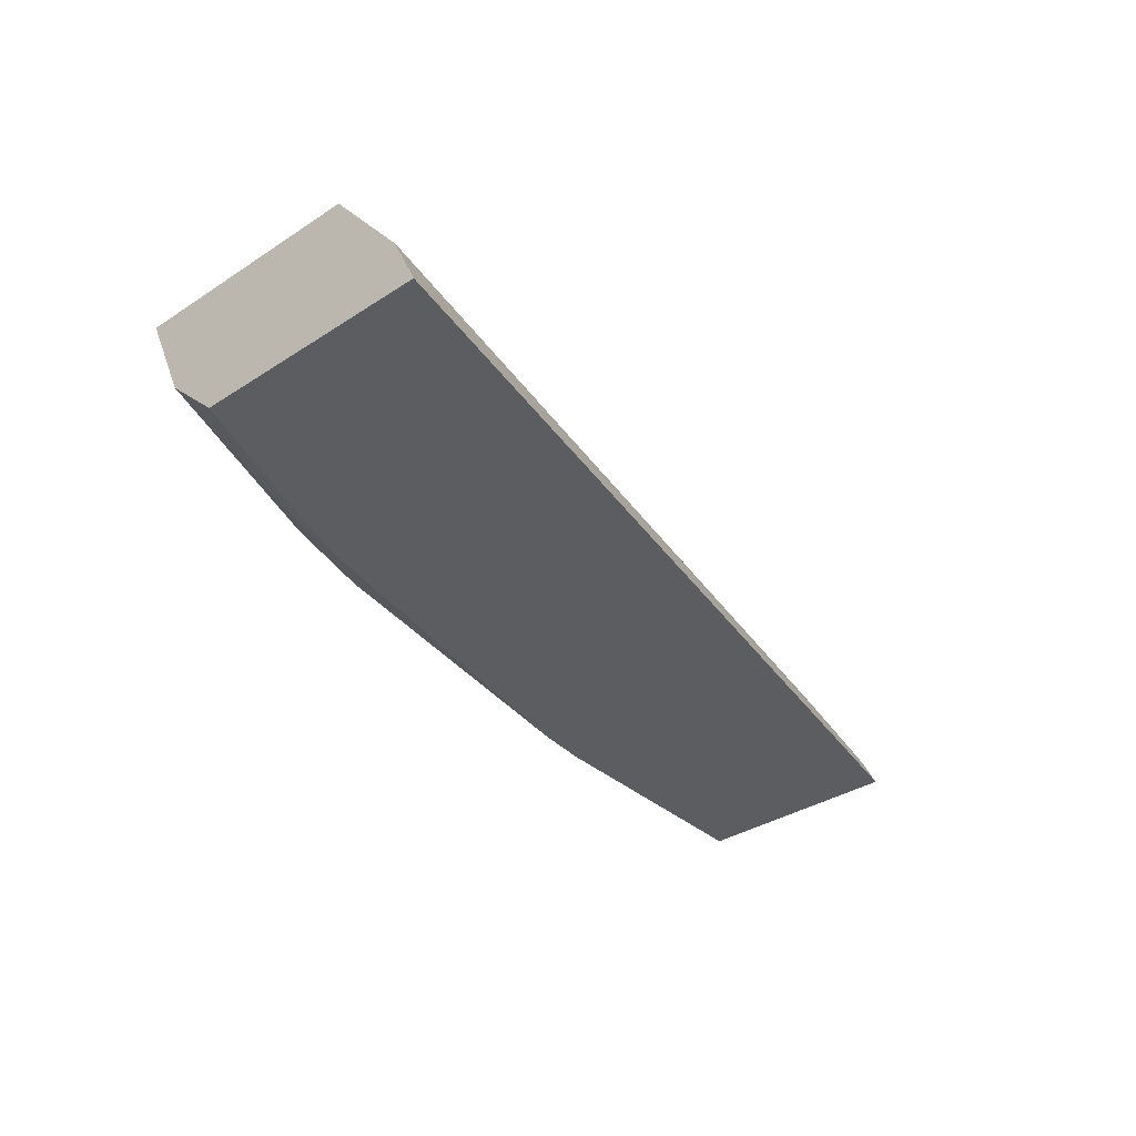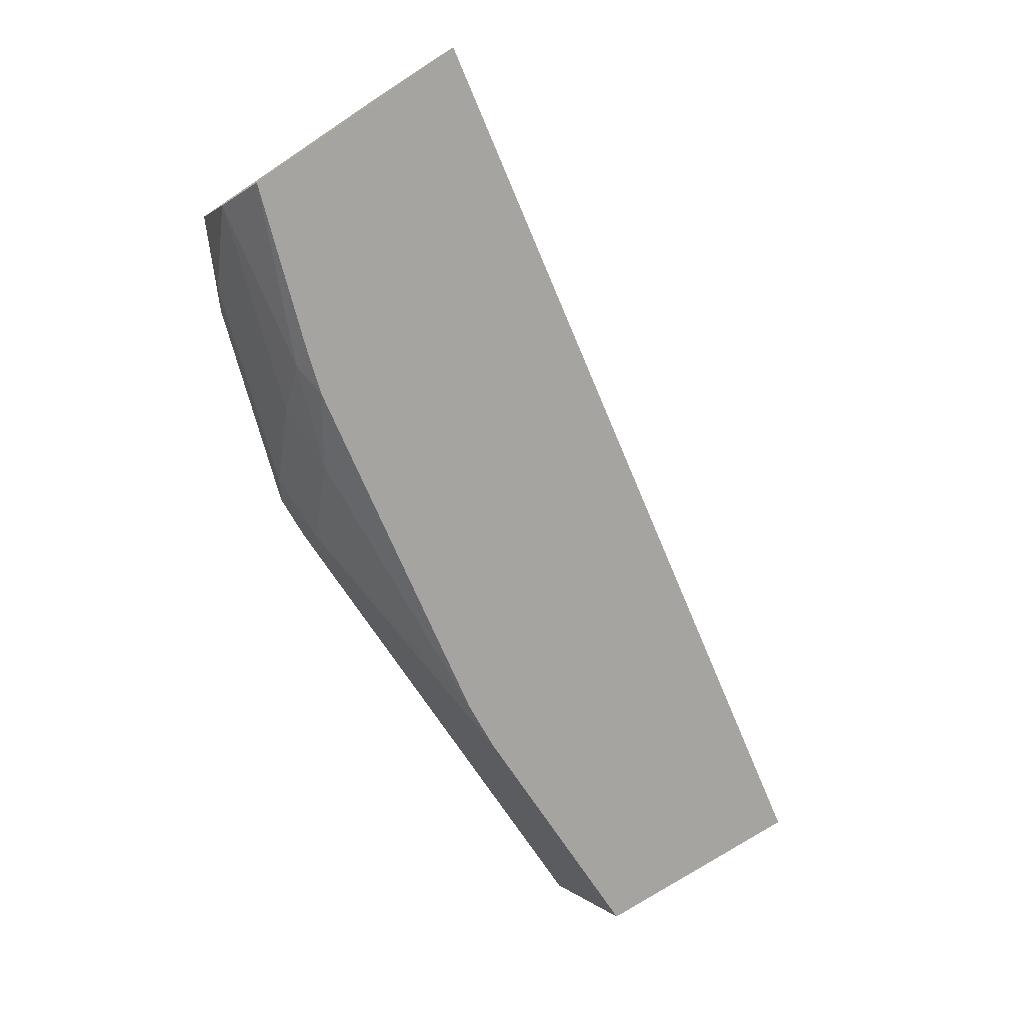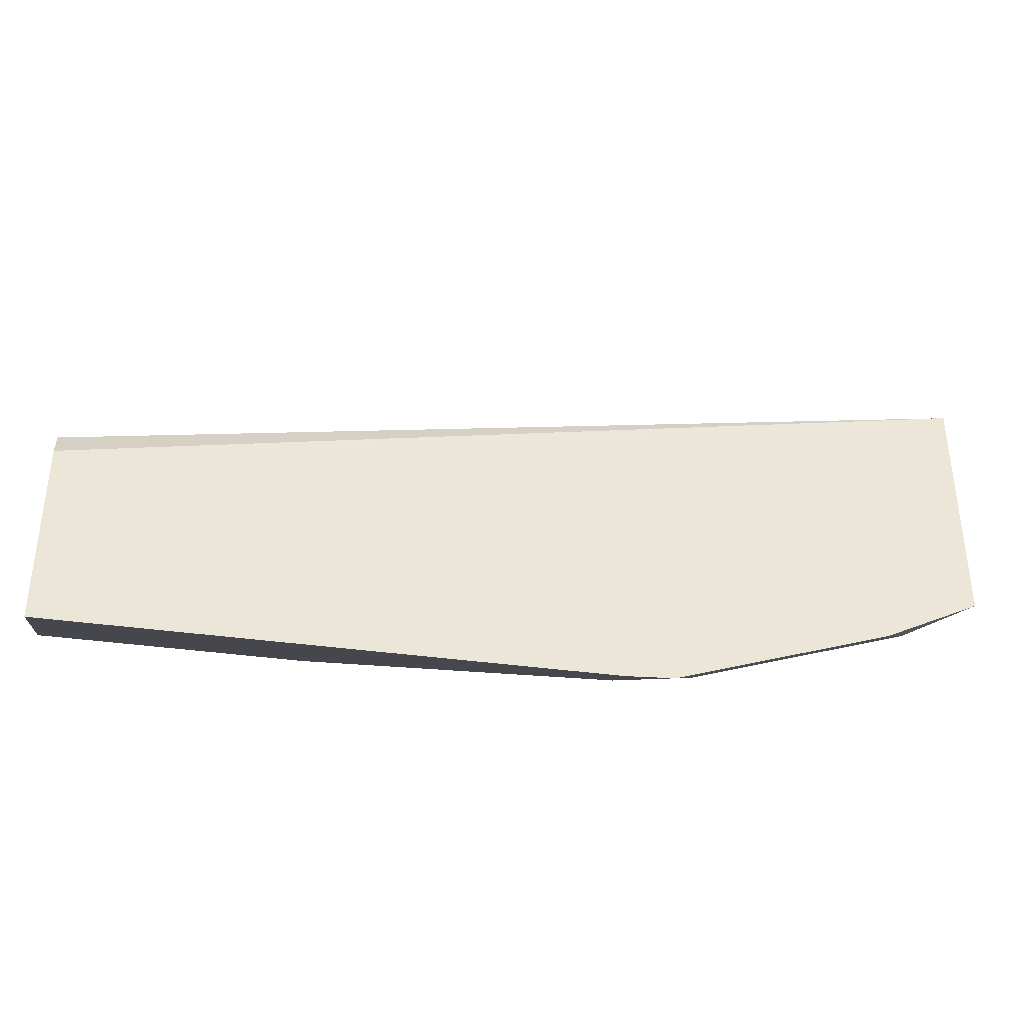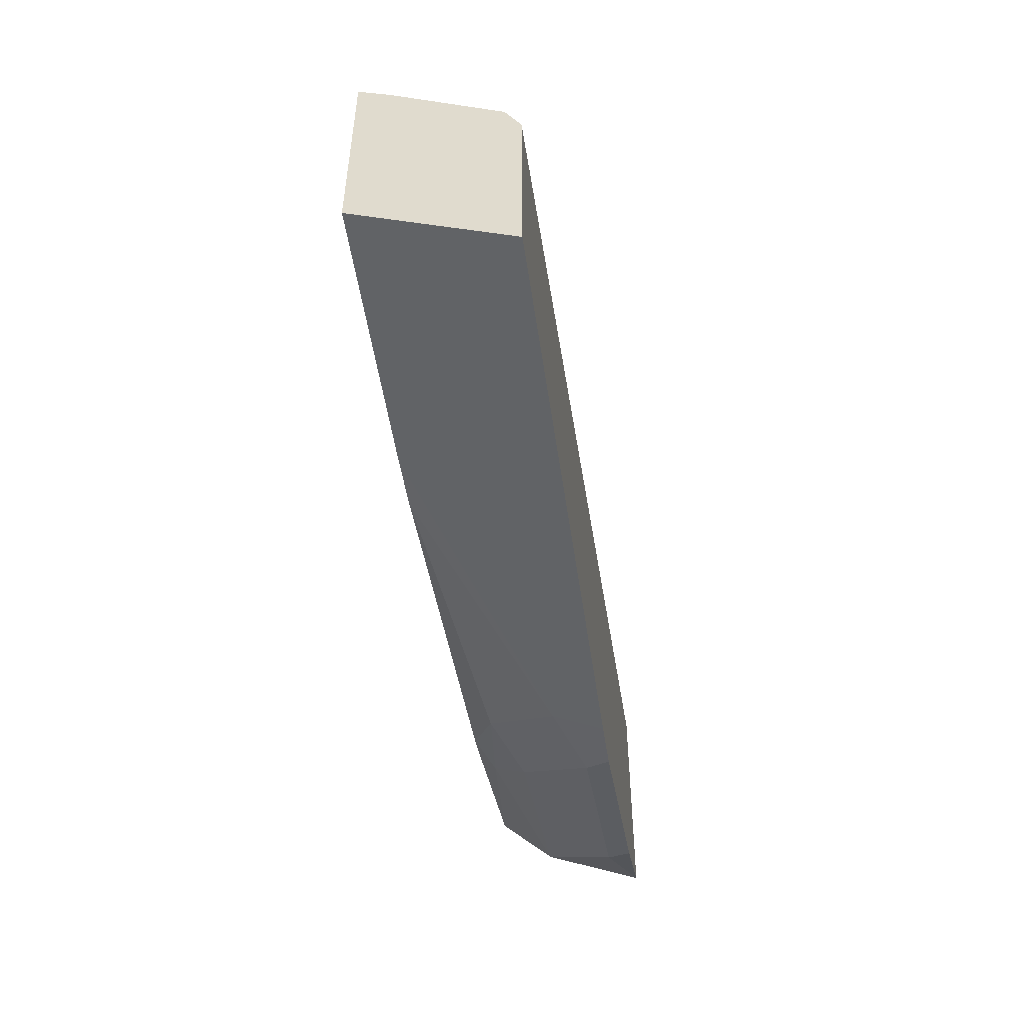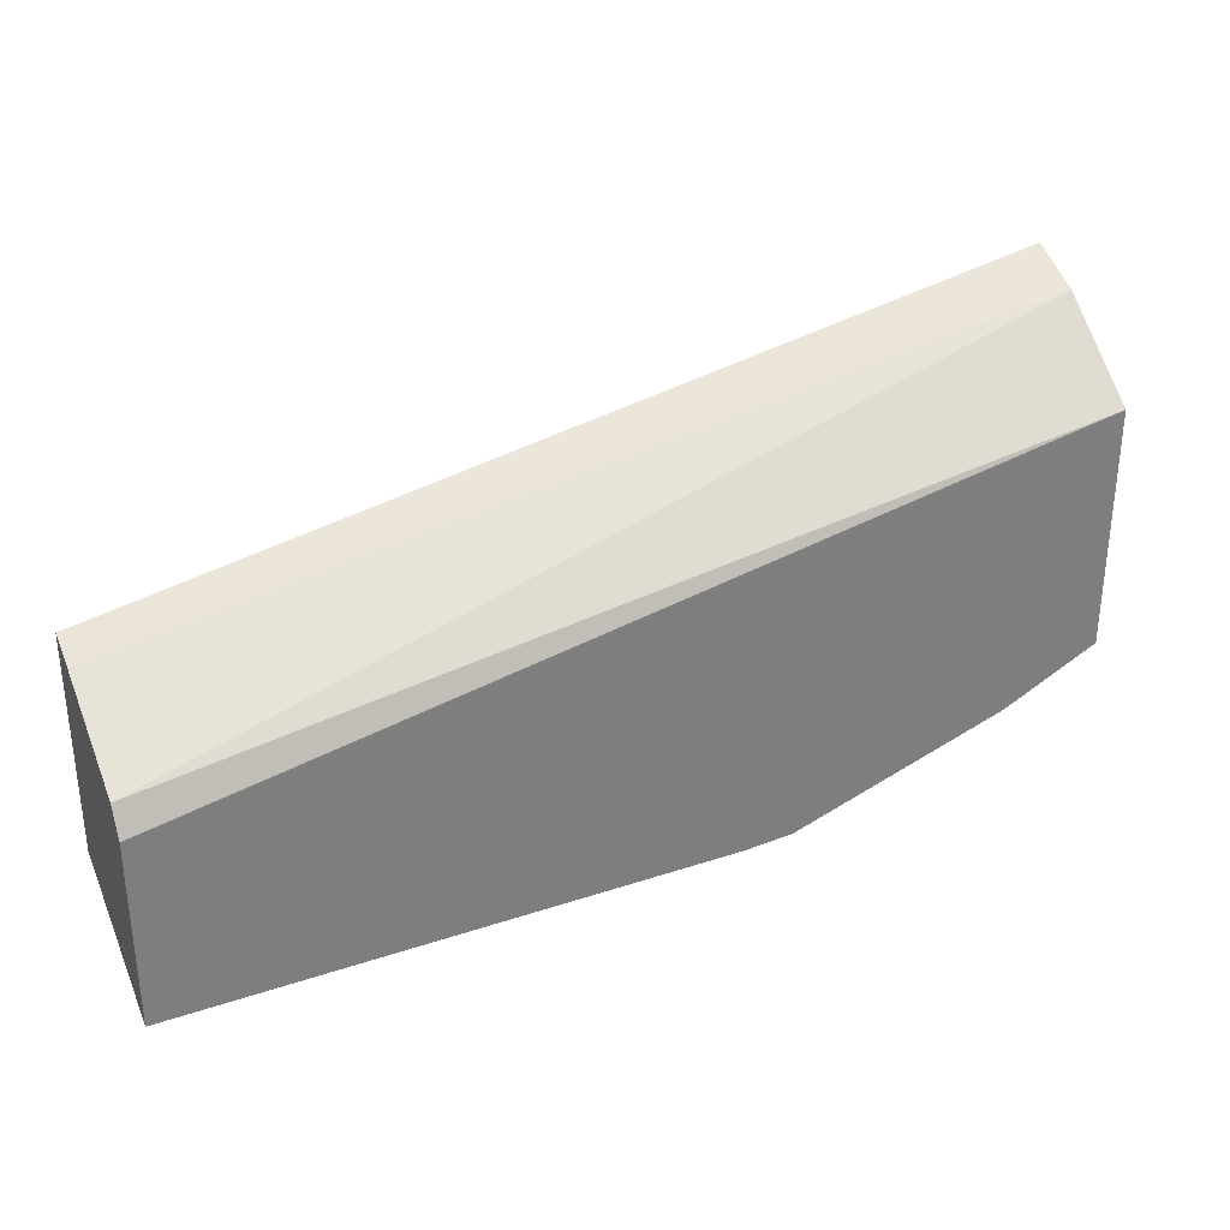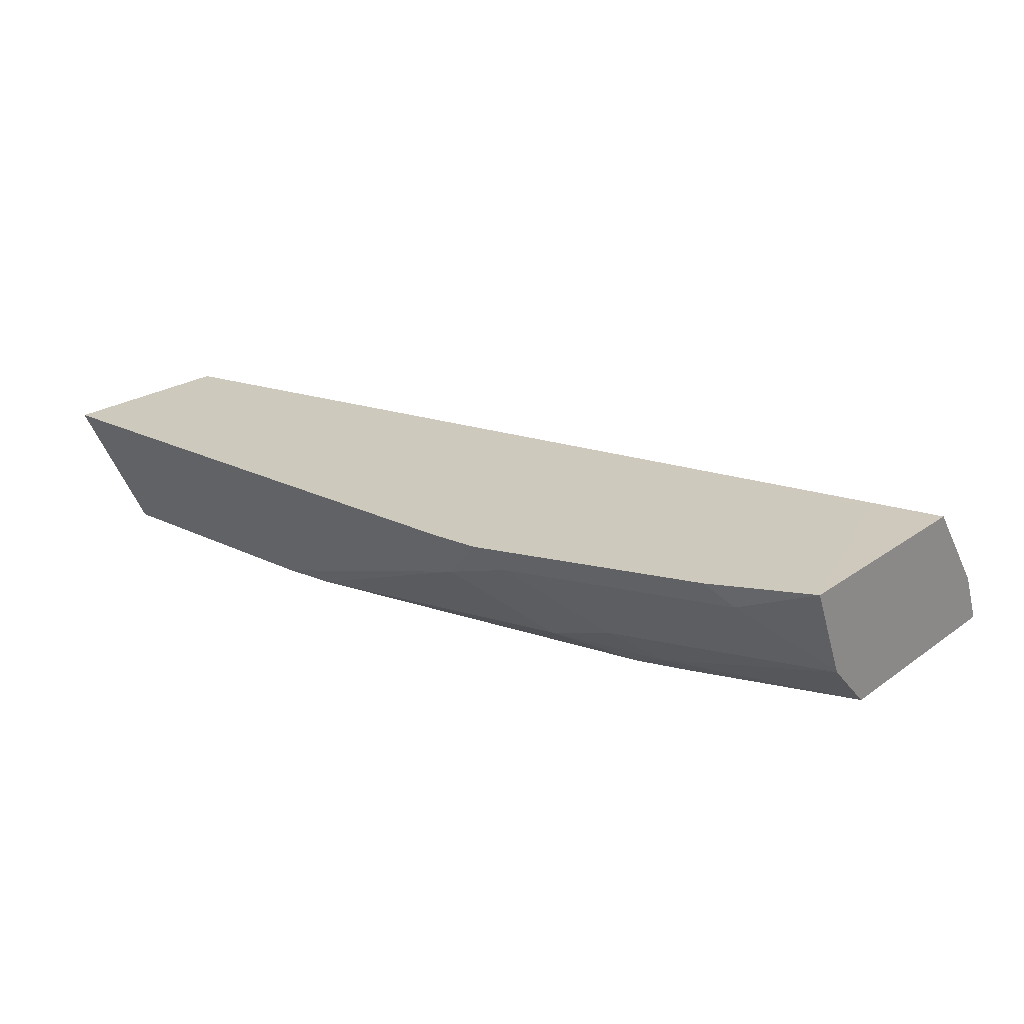
<metadata>
{"format":"obj","ext":"obj","renderer":"f3d","projection":"perspective","resolution":1024,"background":"white","views":[{"elev":-35.5,"azim":-49.4,"up":"+Y"},{"elev":-73.3,"azim":-56.5,"up":"+Y"},{"elev":-36.3,"azim":169.4,"up":"+Z"},{"elev":-51.3,"azim":98.3,"up":"+Z"},{"elev":31.9,"azim":154.9,"up":"+Z"},{"elev":22.7,"azim":-140.2,"up":"+Y"}]}
</metadata>
<code>
v 0.02934 -0.1262 -0.5613
v 0.02934 -0.1262 -0.5124
v 0.02934 -0.1387 -0.555
v -0.1135 -0.1262 -0.5613
v 0.02934 -0.1301 -0.5052
v -0.1892 -0.1262 -0.4725
v -0.2079 -0.1262 -0.4667
v 0.02934 -0.1647 -0.542
v -0.04731 -0.1608 -0.5439
v -0.1135 -0.1387 -0.555
v -0.1262 -0.1262 -0.5604
v 0.02934 -0.157 -0.4891
v -0.2079 -0.1511 -0.4473
v -0.2079 -0.1262 -0.5286
v 0.02934 -0.1651 -0.5418
v -0.03786 -0.1651 -0.5418
v -0.1324 -0.1577 -0.5361
v -0.1324 -0.1324 -0.5558
v -0.05161 -0.1651 -0.5407
v -0.1829 -0.1262 -0.5415
v 0.02934 -0.1651 -0.485
v -0.2079 -0.1516 -0.447
v -0.2079 -0.1262 -0.5293
v -0.1513 -0.1651 -0.5229
v -0.1608 -0.1608 -0.525
v -0.1513 -0.1514 -0.5369
v -0.1892 -0.1324 -0.5369
v -0.2079 -0.1651 -0.4409
v -0.2079 -0.1511 -0.5181
v -0.1651 -0.1651 -0.5186
v -0.2079 -0.1651 -0.504
v -0.2079 -0.1514 -0.5179
f 15 31 30
f 15 28 31
f 15 21 28
f 13 22 21
f 12 13 21
f 10 19 17
f 11 18 27
f 10 16 19
f 15 30 24
f 10 18 11
f 10 17 18
f 11 27 20
f 15 24 19
f 24 30 25
f 17 24 25
f 17 25 26
f 17 26 18
f 17 19 24
f 18 26 27
f 20 27 23
f 21 22 28
f 23 27 29
f 25 30 31
f 25 31 32
f 25 32 26
f 26 32 27
f 27 32 29
f 9 16 10
f 15 19 16
f 8 16 9
f 4 10 11
f 7 22 13
f 1 2 5
f 1 5 12
f 1 12 21
f 8 15 16
f 1 15 8
f 1 8 3
f 1 3 10
f 1 10 4
f 1 4 11
f 1 11 20
f 1 20 23
f 1 23 14
f 1 14 6
f 1 21 15
f 2 6 7
f 1 6 2
f 7 28 22
f 7 32 31
f 7 29 32
f 7 23 29
f 7 14 23
f 7 31 28
f 5 13 12
f 5 7 13
f 3 9 10
f 3 8 9
f 2 7 5
f 6 14 7

</code>
